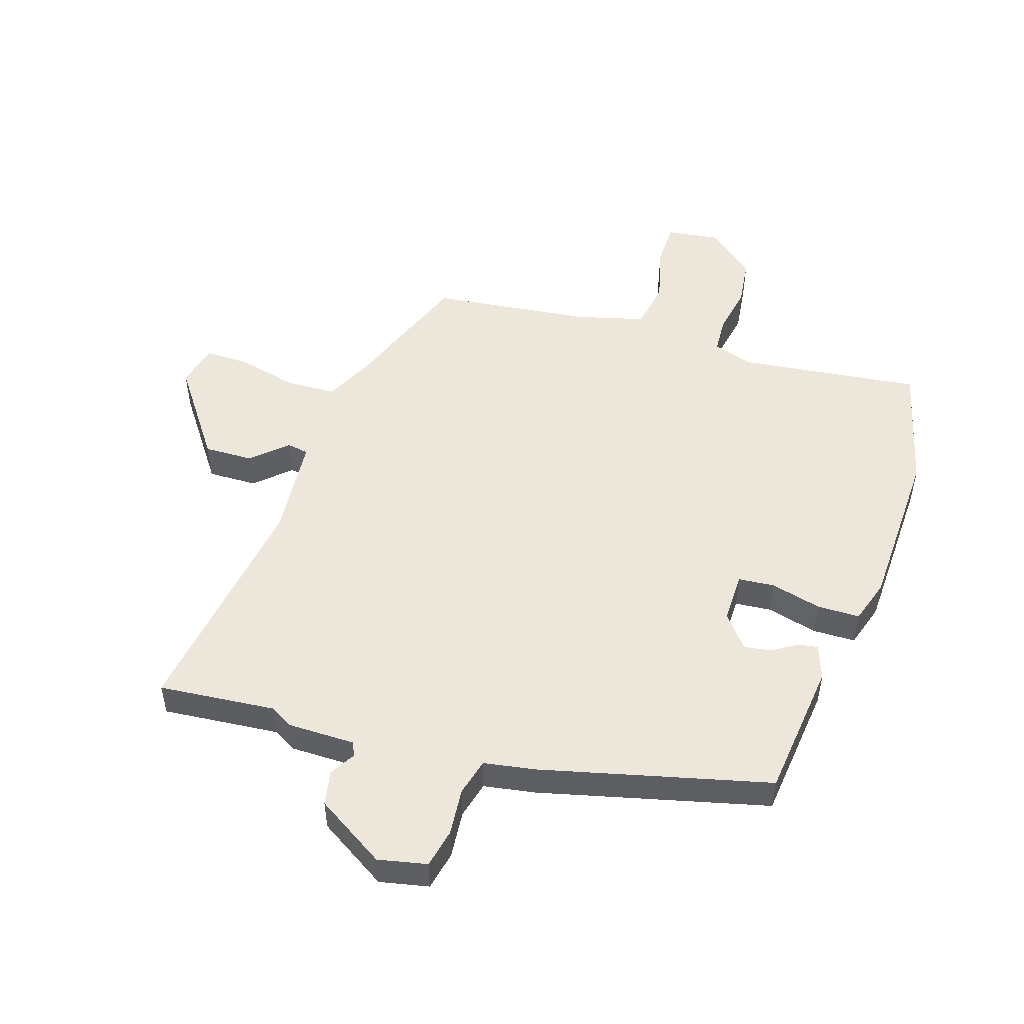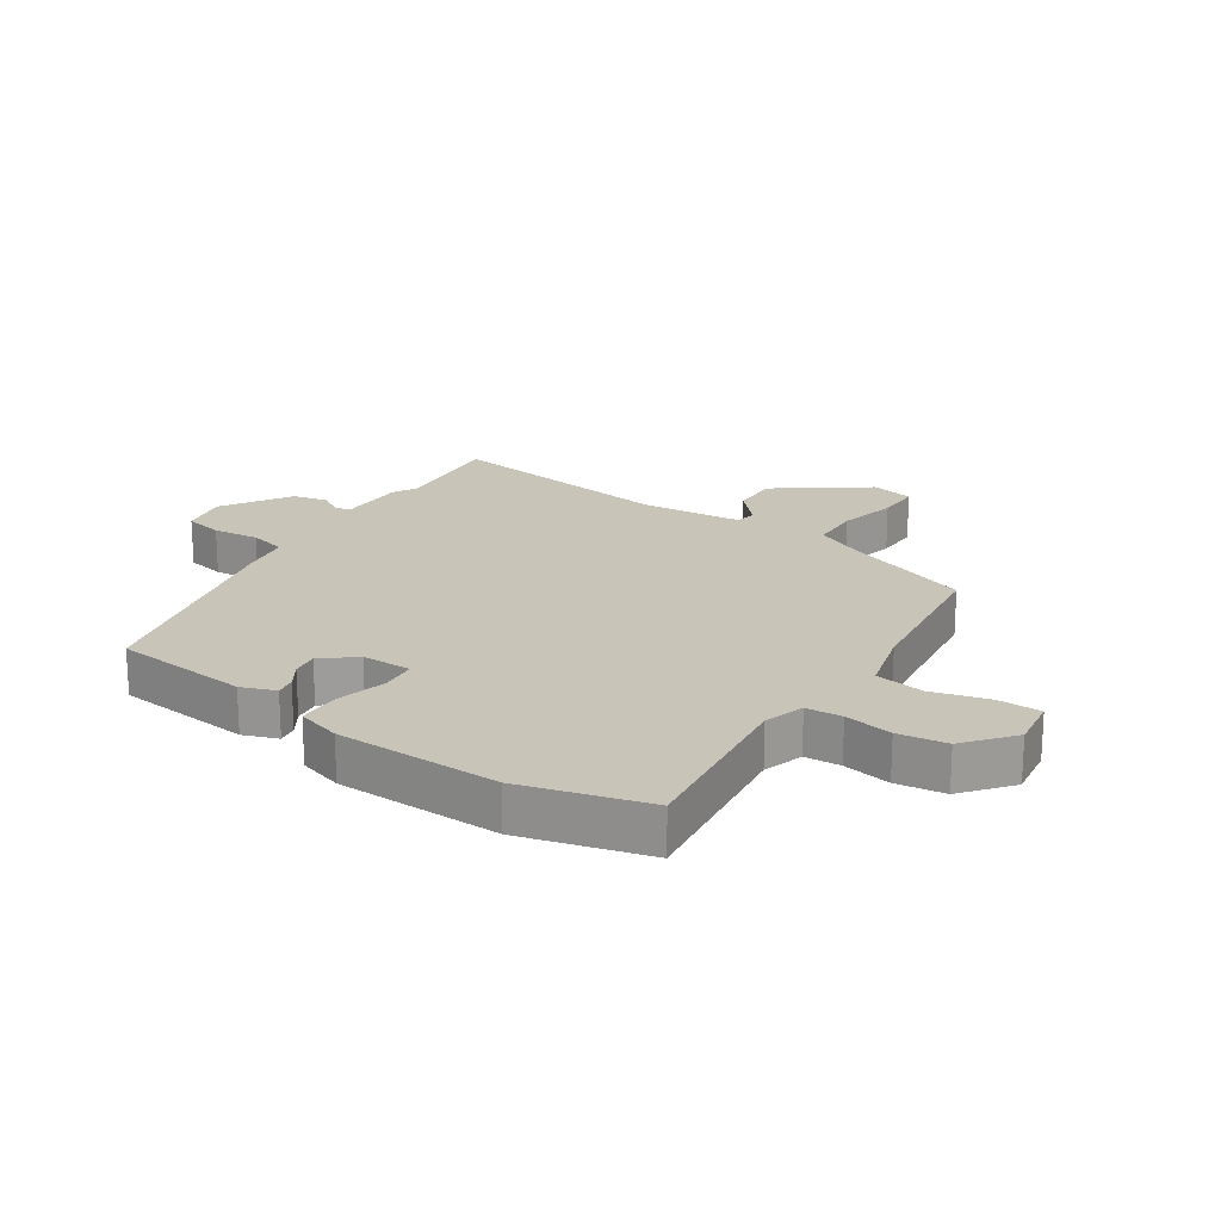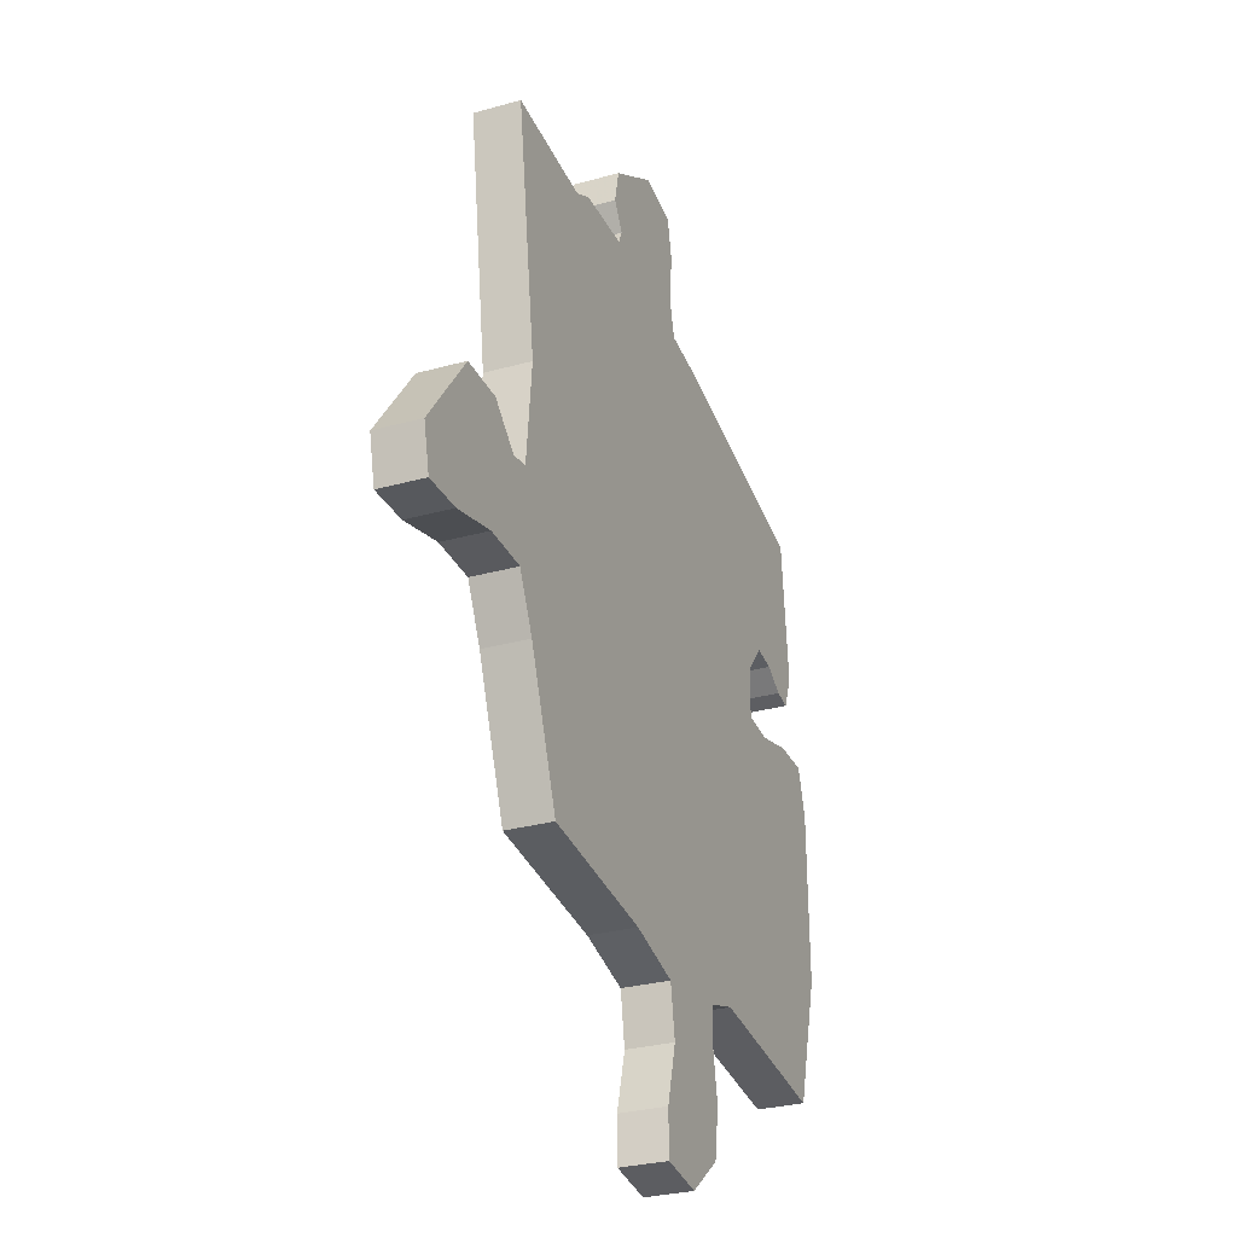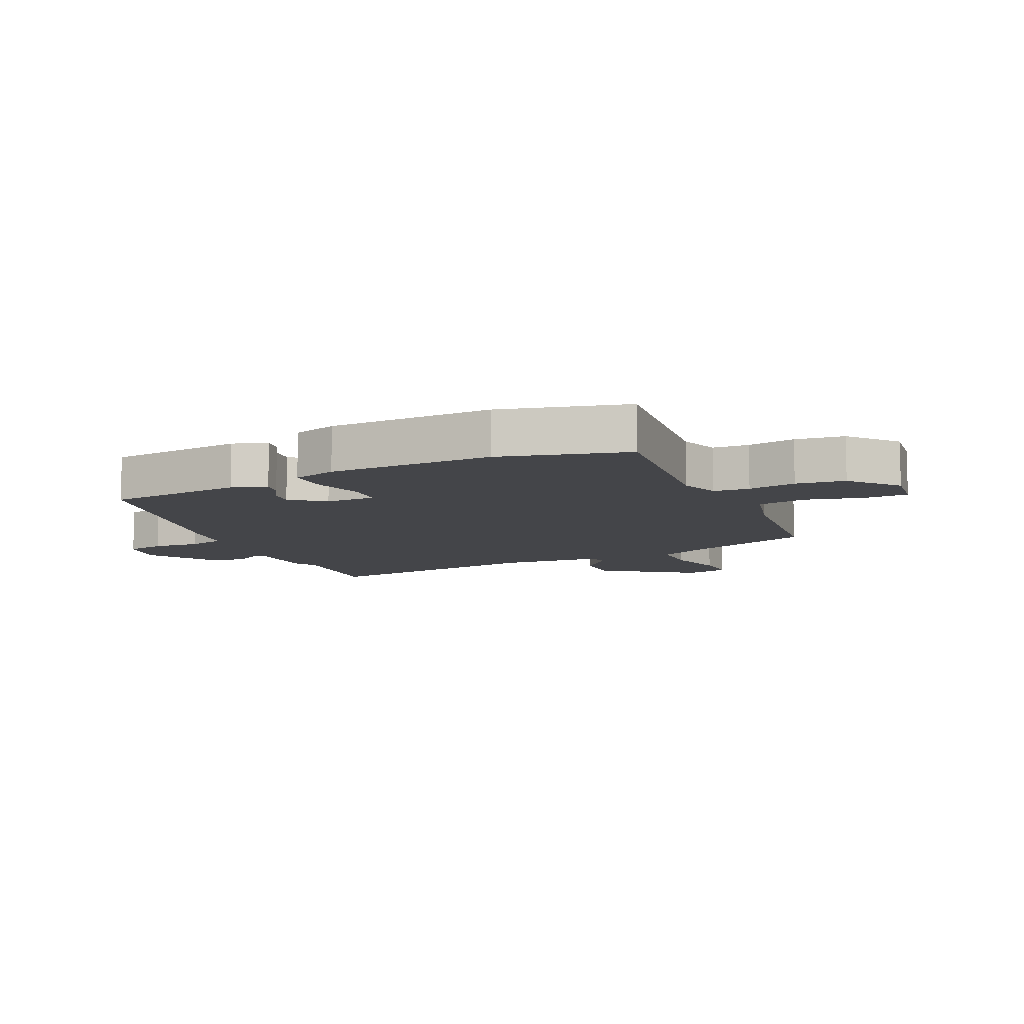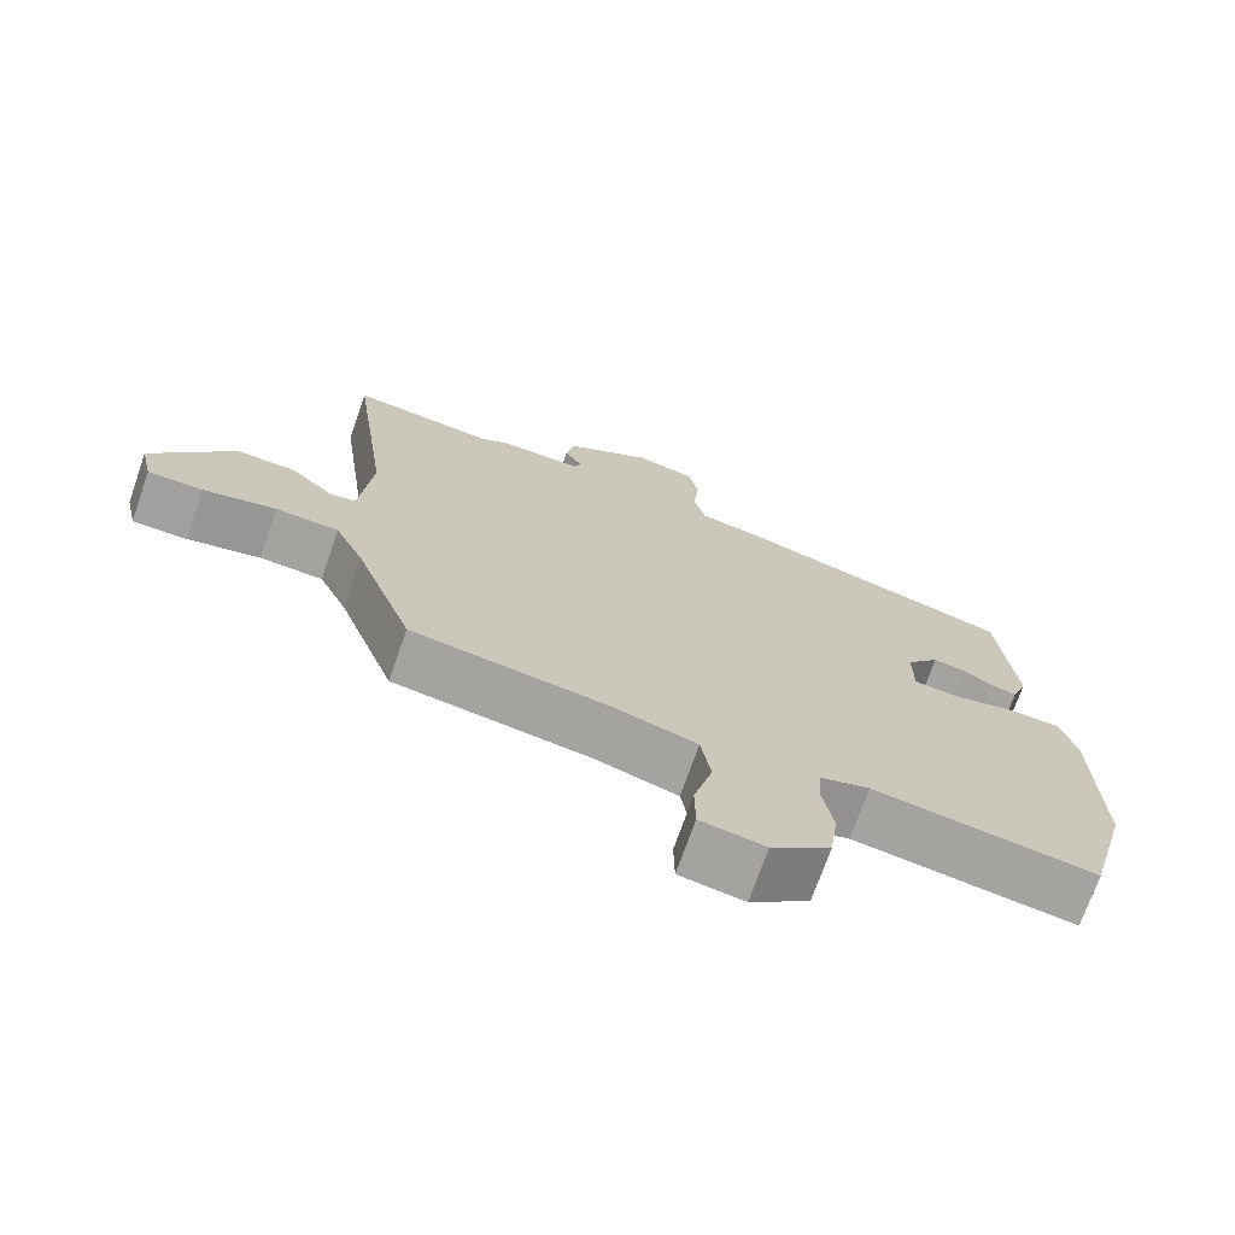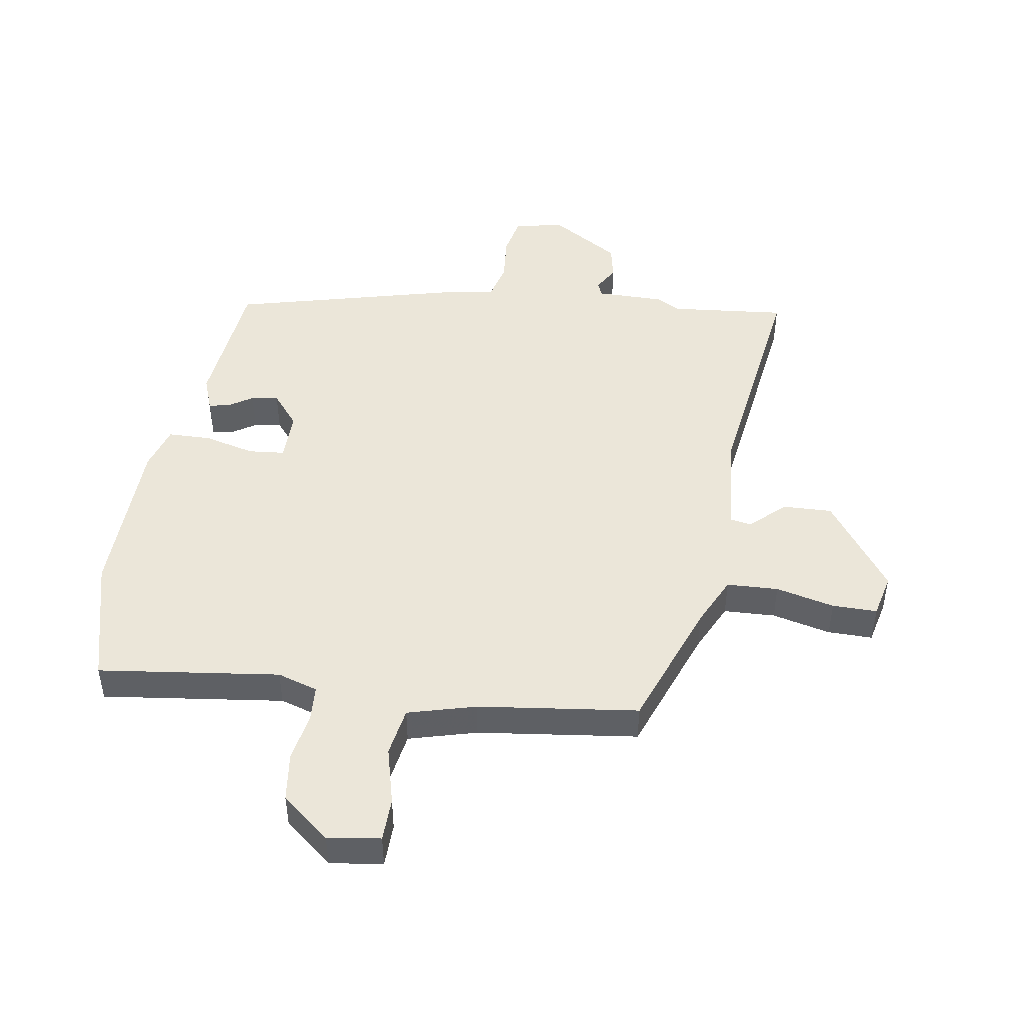
<metadata>
{"format":"obj","ext":"obj","renderer":"f3d","projection":"perspective","resolution":1024,"background":"white","views":[{"elev":51.0,"azim":18.5,"up":"+Y"},{"elev":20.1,"azim":124.0,"up":"+Y"},{"elev":-29.1,"azim":-67.4,"up":"+Z"},{"elev":-9.1,"azim":115.8,"up":"+Y"},{"elev":-71.9,"azim":-19.3,"up":"+Z"},{"elev":47.3,"azim":-170.6,"up":"+Y"}]}
</metadata>
<code>
v -0.403 0.07 -0.489
v -0.48 0.07 -0.278
v -0.518 0.07 -0.197
v -0.602 0.07 -0.193
v -0.698 0.07 -0.215
v -0.771 0.07 -0.215
v -0.787 0.07 -0.144
v -0.679 0.07 0.003
v -0.599 0.07 0
v -0.543 0.07 -0.052
v -0.508 0.07 -0.046
v -0.492 0.07 0.12
v -0.544 0.07 0.505
v -0.354 0.07 0.485
v -0.315 0.07 0.506
v -0.205 0.07 0.505
v -0.195 0.07 0.528
v -0.219 0.07 0.569
v -0.207 0.07 0.626
v -0.093 0.07 0.695
v -0.013 0.07 0.677
v 0 0.07 0.613
v -0.008 0.07 0.536
v 0.007 0.07 0.475
v 0.09 0.07 0.46
v 0.463 0.07 0.362
v 0.485 0.07 0.137
v 0.464 0.07 0.081
v 0.431 0.07 0.087
v 0.391 0.07 0.113
v 0.347 0.07 0.12
v 0.303 0.07 0.067
v 0.303 0.07 -0.015
v 0.362 0.07 -0.021
v 0.445 0.07 -0.001
v 0.515 0.07 -0.003
v 0.537 0.07 -0.076
v 0.542 0.07 -0.346
v 0.486 0.07 -0.552
v 0.19 0.07 -0.512
v 0.124 0.07 -0.532
v 0.12 0.07 -0.591
v 0.134 0.07 -0.67
v 0.123 0.07 -0.75
v 0.044 0.07 -0.813
v -0.042 0.07 -0.8
v -0.043 0.07 -0.729
v -0.018 0.07 -0.635
v -0.031 0.07 -0.555
v -0.142 0.07 -0.524
v -0.403 0 -0.489
v -0.48 0 -0.278
v -0.518 0 -0.197
v -0.602 0 -0.193
v -0.698 0 -0.215
v -0.771 0 -0.215
v -0.787 0 -0.144
v -0.679 0 0.003
v -0.599 0 0
v -0.543 0 -0.052
v -0.508 0 -0.046
v -0.492 0 0.12
v -0.544 0 0.505
v -0.354 0 0.485
v -0.315 0 0.506
v -0.205 0 0.505
v -0.195 0 0.528
v -0.219 0 0.569
v -0.207 0 0.626
v -0.093 0 0.695
v -0.013 0 0.677
v 0 0 0.613
v -0.008 0 0.536
v 0.007 0 0.475
v 0.09 0 0.46
v 0.463 0 0.362
v 0.485 0 0.137
v 0.464 0 0.081
v 0.431 0 0.087
v 0.391 0 0.113
v 0.347 0 0.12
v 0.303 0 0.067
v 0.303 0 -0.015
v 0.362 0 -0.021
v 0.445 0 -0.001
v 0.515 0 -0.003
v 0.537 0 -0.076
v 0.542 0 -0.346
v 0.486 0 -0.552
v 0.19 0 -0.512
v 0.124 0 -0.532
v 0.12 0 -0.591
v 0.134 0 -0.67
v 0.123 0 -0.75
v 0.044 0 -0.813
v -0.042 0 -0.8
v -0.043 0 -0.729
v -0.018 0 -0.635
v -0.031 0 -0.555
v -0.142 0 -0.524
f 45 46 47 48
f 45 48 49
f 42 43 44 45
f 41 42 45 49
f 40 41 49 50
f 38 39 40
f 34 35 36 37
f 33 34 37 38
f 27 28 29 30
f 27 30 31
f 24 25 26 27
f 24 27 31
f 20 21 22 23
f 20 23 24
f 17 18 19 20
f 16 17 20 24
f 14 15 16 24
f 12 13 14
f 11 12 14 24
f 7 8 9 10
f 7 10 11
f 4 5 6 7
f 3 4 7 11
f 2 3 11 24
f 33 38 40 50
f 32 33 50 1
f 24 31 32
f 1 2 24 32
f 98 97 96 95
f 99 98 95
f 95 94 93 92
f 99 95 92 91
f 100 99 91 90
f 90 89 88
f 87 86 85 84
f 88 87 84 83
f 80 79 78 77
f 81 80 77
f 77 76 75 74
f 81 77 74
f 73 72 71 70
f 74 73 70
f 70 69 68 67
f 74 70 67 66
f 74 66 65 64
f 64 63 62
f 74 64 62 61
f 60 59 58 57
f 61 60 57
f 57 56 55 54
f 61 57 54 53
f 74 61 53 52
f 100 90 88 83
f 51 100 83 82
f 82 81 74
f 82 74 52 51
f 1 51 52 2
f 2 52 53 3
f 3 53 54 4
f 4 54 55 5
f 5 55 56 6
f 6 56 57 7
f 7 57 58 8
f 8 58 59 9
f 9 59 60 10
f 10 60 61 11
f 11 61 62 12
f 12 62 63 13
f 13 63 64 14
f 14 64 65 15
f 15 65 66 16
f 16 66 67 17
f 17 67 68 18
f 18 68 69 19
f 19 69 70 20
f 20 70 71 21
f 21 71 72 22
f 22 72 73 23
f 23 73 74 24
f 24 74 75 25
f 25 75 76 26
f 26 76 77 27
f 27 77 78 28
f 28 78 79 29
f 29 79 80 30
f 30 80 81 31
f 31 81 82 32
f 32 82 83 33
f 33 83 84 34
f 34 84 85 35
f 35 85 86 36
f 36 86 87 37
f 37 87 88 38
f 38 88 89 39
f 39 89 90 40
f 40 90 91 41
f 41 91 92 42
f 42 92 93 43
f 43 93 94 44
f 44 94 95 45
f 45 95 96 46
f 46 96 97 47
f 47 97 98 48
f 48 98 99 49
f 49 99 100 50
f 50 100 51 1

</code>
